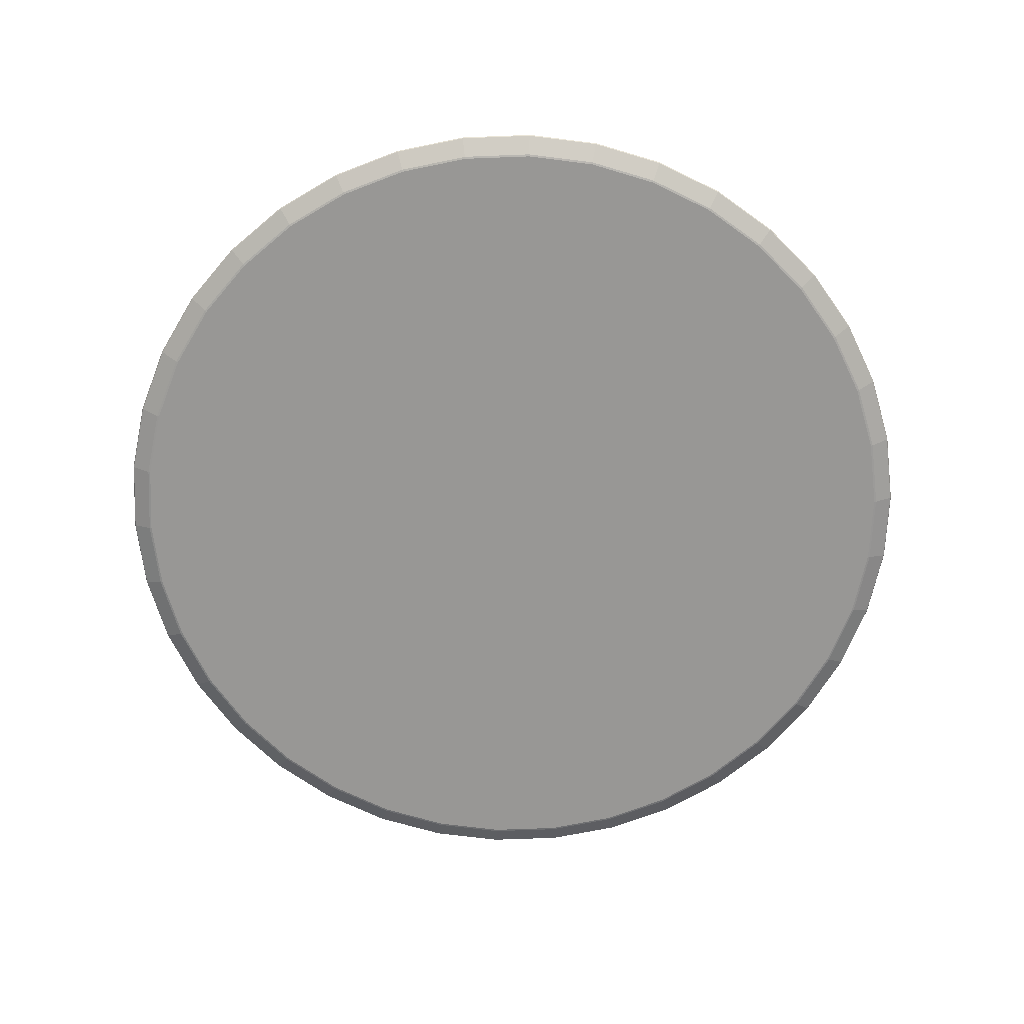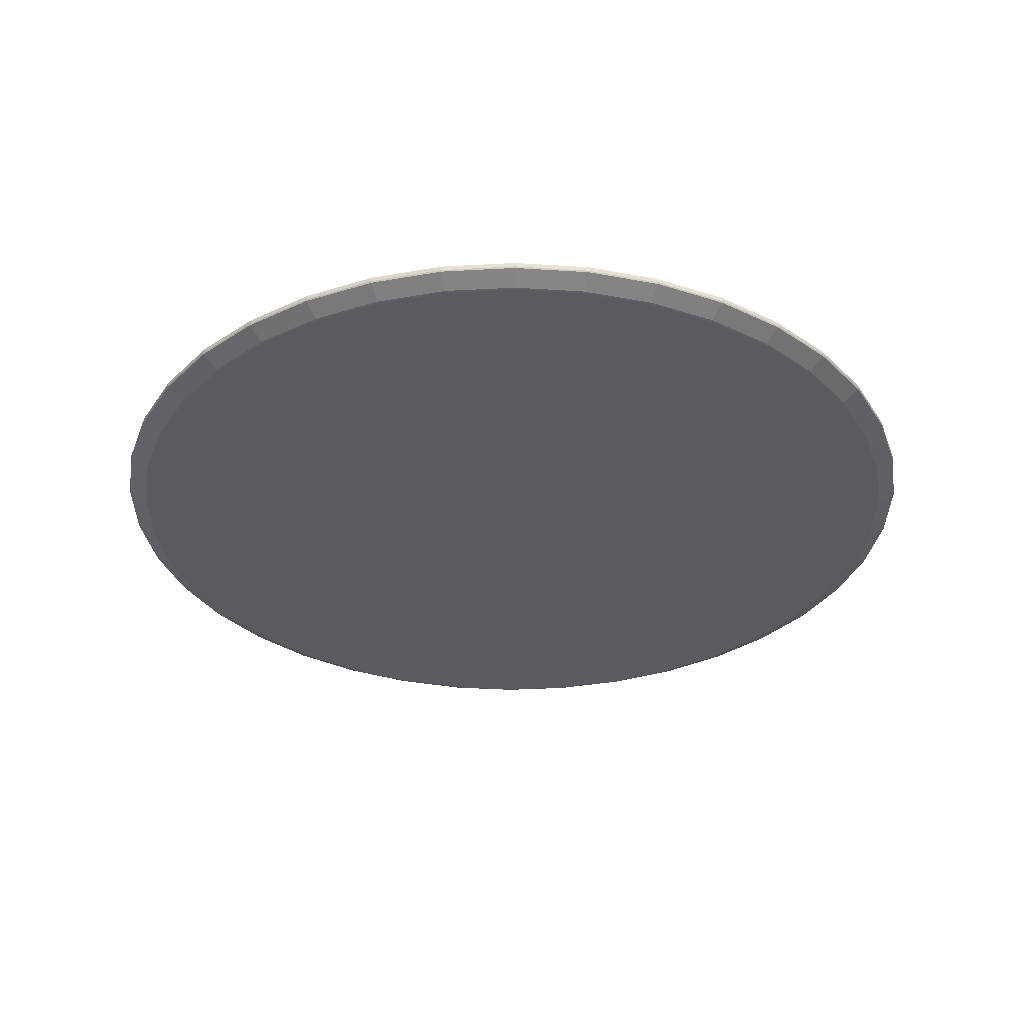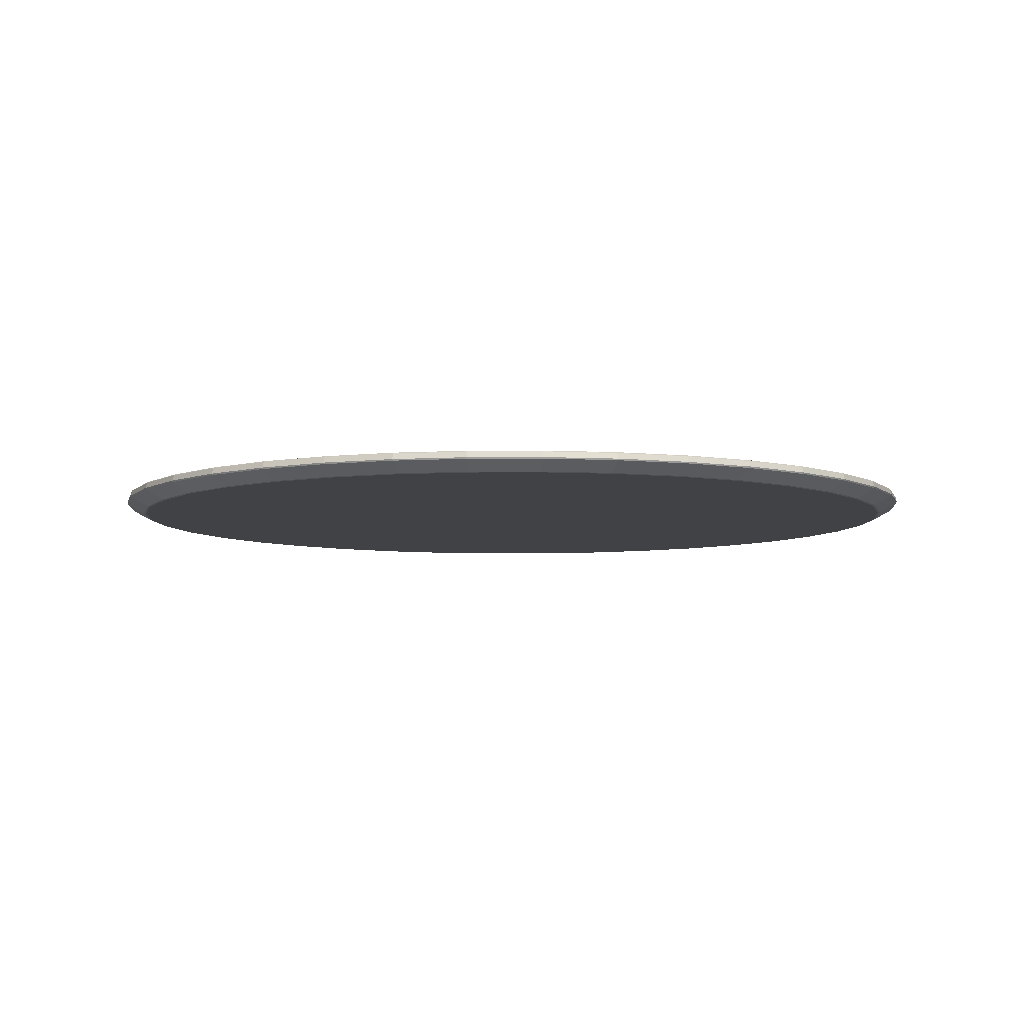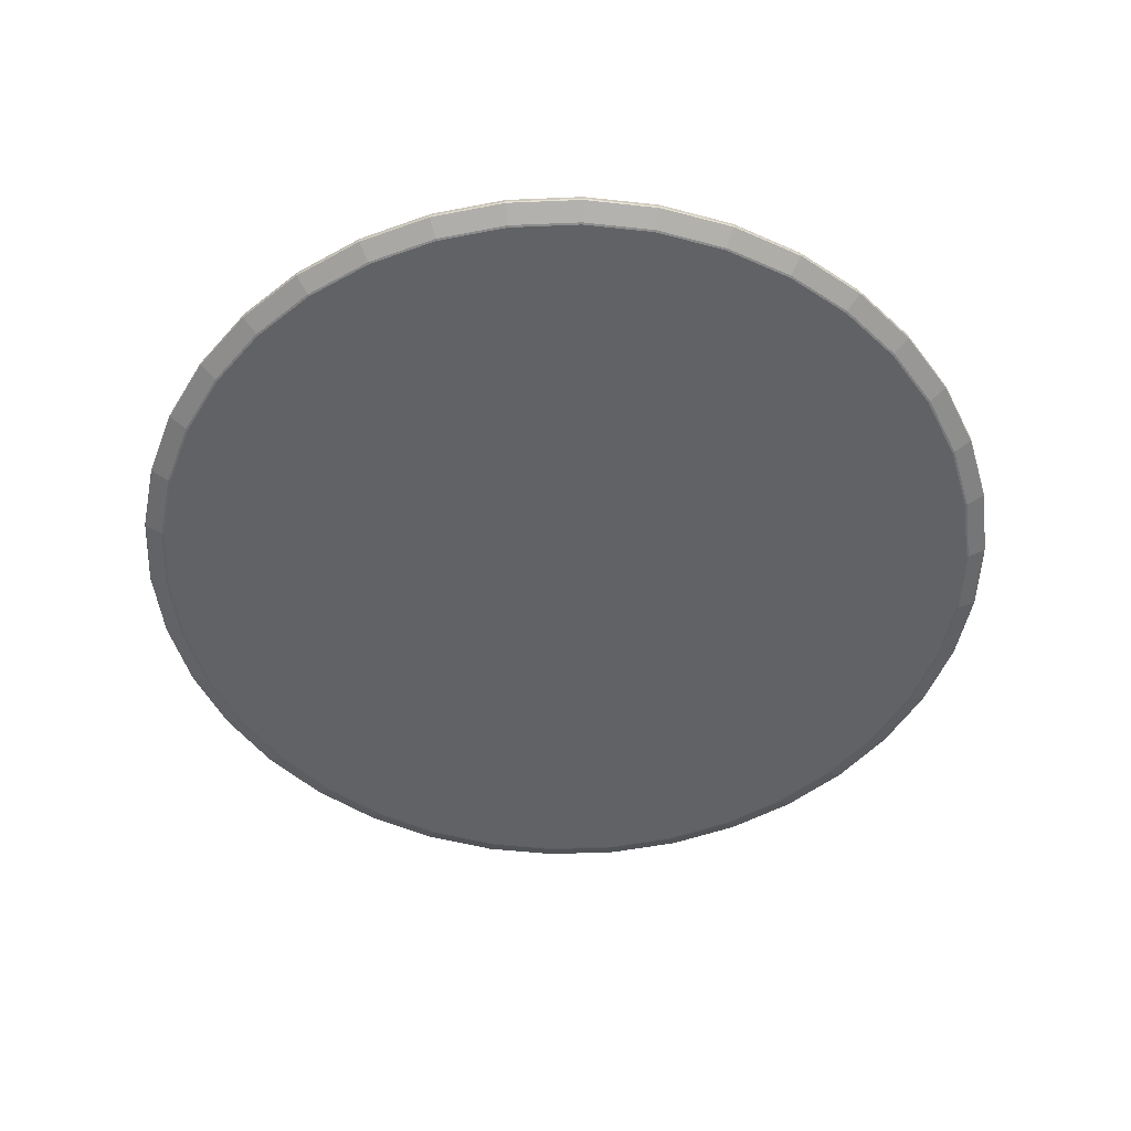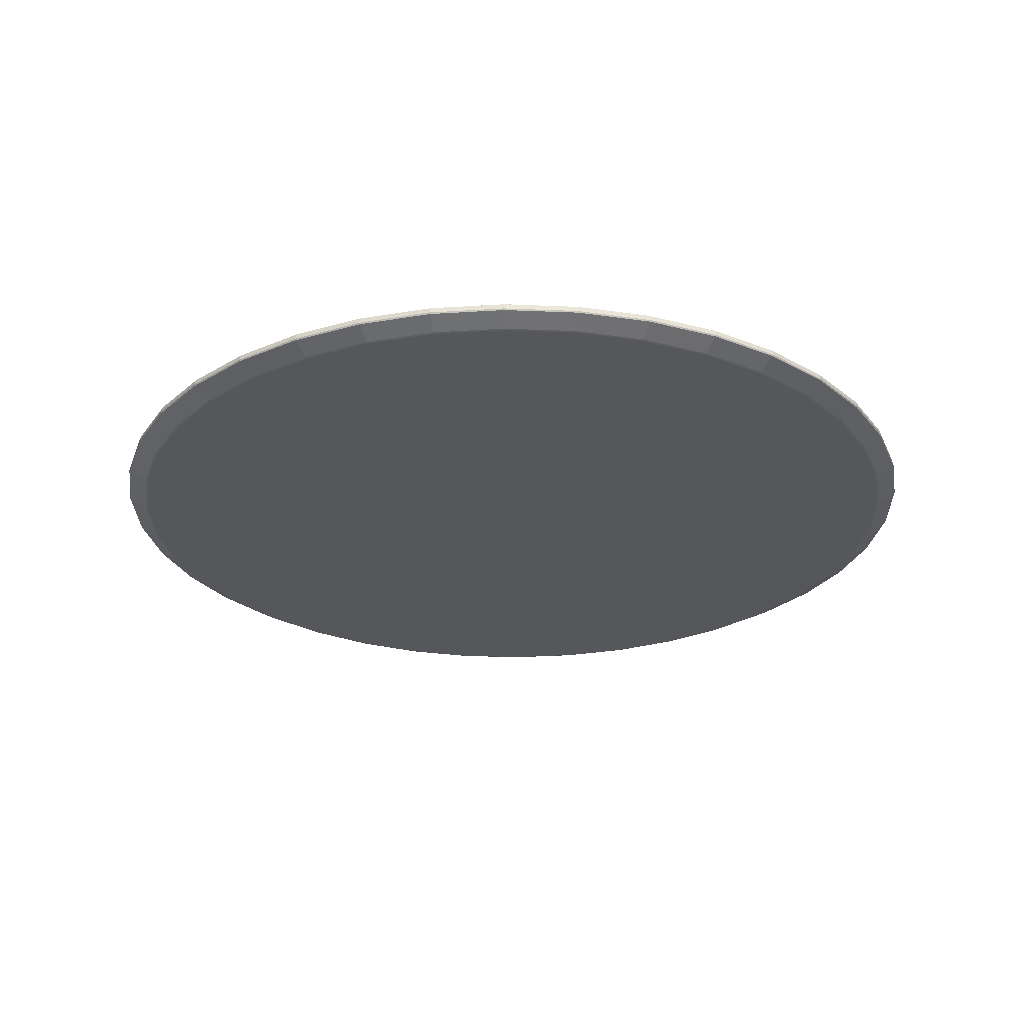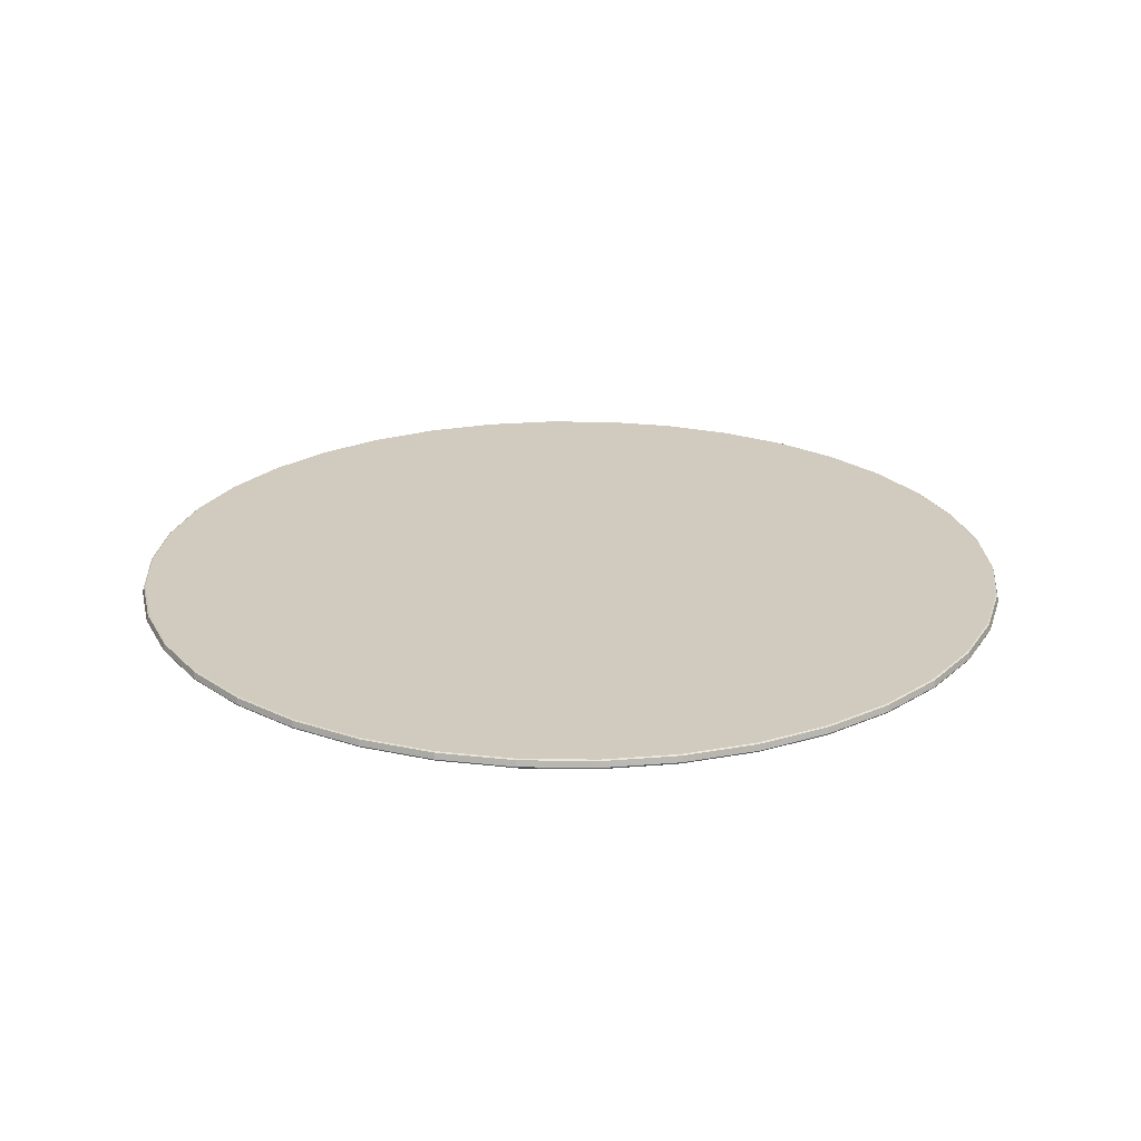
<metadata>
{"format":"obj","ext":"obj","renderer":"f3d","projection":"perspective","resolution":1024,"background":"white","views":[{"elev":-68.2,"azim":51.9,"up":"+Y"},{"elev":-33.0,"azim":-2.8,"up":"+Y"},{"elev":-6.5,"azim":145.3,"up":"+Y"},{"elev":-50.7,"azim":4.9,"up":"+Y"},{"elev":-26.4,"azim":131.2,"up":"+Y"},{"elev":23.3,"azim":-43.6,"up":"+Y"}]}
</metadata>
<code>
v -89.9 7.369 -66.27
v -90.03 7.369 -67.37
v -90.06 7.456 -67.37
v -89.92 7.456 -66.27
v -90.35 7.369 -68.43
v -90.37 7.456 -68.43
v -90.83 7.369 -69.43
v -90.85 7.456 -69.42
v -91.48 7.369 -70.33
v -91.49 7.456 -70.32
v -92.26 7.369 -71.12
v -92.27 7.456 -71.1
v -93.16 7.369 -71.76
v -93.17 7.456 -71.74
v -94.15 7.369 -72.25
v -94.16 7.456 -72.23
v -95.21 7.369 -72.57
v -95.22 7.456 -72.54
v -96.31 7.369 -72.7
v -96.31 7.456 -72.68
v -97.42 7.369 -72.66
v -97.42 7.456 -72.64
v -98.5 7.369 -72.43
v -98.5 7.456 -72.41
v -99.54 7.369 -72.03
v -99.52 7.456 -72.01
v -100.5 7.369 -71.47
v -100.5 7.456 -71.45
v -101.3 7.369 -70.75
v -101.3 7.456 -70.74
v -102.1 7.369 -69.91
v -102 7.456 -69.89
v -102.6 7.369 -68.96
v -102.6 7.456 -68.95
v -103 7.369 -67.93
v -103 7.456 -67.92
v -103.3 7.369 -66.84
v -103.2 7.456 -66.84
v -103.3 7.369 -65.74
v -103.3 7.456 -65.74
v -103.2 7.369 -64.64
v -103.1 7.456 -64.64
v -102.8 7.369 -63.58
v -102.8 7.456 -63.58
v -102.4 7.369 -62.58
v -102.3 7.456 -62.59
v -101.7 7.369 -61.68
v -101.7 7.456 -61.69
v -100.9 7.369 -60.89
v -100.9 7.456 -60.91
v -100 7.369 -60.25
v -100 7.456 -60.27
v -99.04 7.369 -59.76
v -99.03 7.456 -59.78
v -97.98 7.369 -59.44
v -97.98 7.456 -59.47
v -96.88 7.369 -59.31
v -96.88 7.456 -59.33
v -95.78 7.369 -59.35
v -95.78 7.456 -59.37
v -94.69 7.369 -59.58
v -94.7 7.456 -59.6
v -93.66 7.369 -59.98
v -93.67 7.456 -60
v -92.71 7.369 -60.54
v -92.72 7.456 -60.56
v -91.86 7.369 -61.26
v -91.88 7.456 -61.27
v -91.15 7.369 -62.1
v -91.17 7.456 -62.12
v -90.58 7.369 -63.05
v -90.6 7.456 -63.06
v -90.17 7.369 -64.08
v -90.2 7.456 -64.09
v -89.95 7.369 -65.17
v -89.97 7.456 -65.17
v -90.26 7.187 -65.21
v -90.48 7.187 -64.18
v -90.87 7.187 -63.19
v -91.41 7.187 -62.29
v -92.09 7.187 -61.48
v -92.89 7.187 -60.8
v -93.8 7.187 -60.26
v -94.78 7.187 -59.88
v -95.82 7.187 -59.67
v -96.87 7.187 -59.63
v -97.92 7.187 -59.76
v -98.93 7.187 -60.06
v -99.87 7.187 -60.52
v -100.7 7.187 -61.14
v -101.5 7.187 -61.88
v -102.1 7.187 -62.74
v -102.5 7.187 -63.69
v -102.8 7.187 -64.7
v -103 7.187 -65.75
v -102.9 7.187 -66.8
v -102.7 7.187 -67.83
v -102.3 7.187 -68.82
v -101.8 7.187 -69.72
v -101.1 7.187 -70.53
v -100.3 7.187 -71.21
v -99.4 7.187 -71.74
v -98.41 7.187 -72.13
v -97.38 7.187 -72.34
v -96.33 7.187 -72.38
v -95.28 7.187 -72.25
v -94.27 7.187 -71.95
v -93.32 7.187 -71.49
v -92.47 7.187 -70.87
v -91.72 7.187 -70.13
v -91.11 7.187 -69.27
v -90.65 7.187 -68.32
v -90.35 7.187 -67.31
v -90.22 7.187 -66.26
v -89.94 7.47 -66.27
v -90.08 7.47 -67.36
v -90.39 7.47 -68.42
v -90.87 7.47 -69.41
v -91.51 7.47 -70.3
v -92.29 7.47 -71.08
v -93.18 7.47 -71.72
v -94.17 7.47 -72.21
v -95.22 7.47 -72.52
v -96.31 7.47 -72.66
v -97.41 7.47 -72.61
v -98.49 7.47 -72.39
v -99.52 7.47 -71.99
v -100.5 7.47 -71.43
v -101.3 7.47 -70.72
v -102 7.47 -69.88
v -102.6 7.47 -68.94
v -103 7.47 -67.91
v -103.2 7.47 -66.84
v -103.3 7.47 -65.74
v -103.1 7.47 -64.65
v -102.8 7.47 -63.59
v -102.3 7.47 -62.6
v -101.7 7.47 -61.71
v -100.9 7.47 -60.93
v -100 7.47 -60.29
v -99.03 7.47 -59.8
v -97.97 7.47 -59.49
v -96.88 7.47 -59.35
v -95.78 7.47 -59.4
v -94.71 7.47 -59.62
v -93.68 7.47 -60.02
v -92.74 7.47 -60.58
v -91.9 7.47 -61.29
v -91.18 7.47 -62.13
v -90.62 7.47 -63.07
v -90.22 7.47 -64.1
v -89.99 7.47 -65.17
v -90.04 7.347 -67.37
v -89.91 7.347 -66.27
v -90.19 7.195 -66.26
v -90.32 7.195 -67.31
v -89.96 7.347 -65.17
v -90.23 7.195 -65.2
v -90.18 7.347 -64.09
v -90.45 7.195 -64.17
v -90.59 7.347 -63.06
v -90.84 7.195 -63.18
v -91.15 7.347 -62.11
v -91.38 7.195 -62.27
v -91.87 7.347 -61.26
v -92.07 7.195 -61.46
v -92.72 7.347 -60.55
v -92.88 7.195 -60.78
v -93.67 7.347 -59.99
v -93.79 7.195 -60.24
v -94.7 7.347 -59.59
v -94.78 7.195 -59.85
v -95.78 7.347 -59.36
v -95.81 7.195 -59.64
v -96.88 7.347 -59.32
v -96.87 7.195 -59.59
v -97.98 7.347 -59.45
v -97.92 7.195 -59.73
v -99.04 7.347 -59.77
v -98.94 7.195 -60.03
v -100 7.347 -60.26
v -99.89 7.195 -60.5
v -100.9 7.347 -60.9
v -100.8 7.195 -61.11
v -101.7 7.347 -61.68
v -101.5 7.195 -61.86
v -102.4 7.347 -62.59
v -102.1 7.195 -62.73
v -102.8 7.347 -63.58
v -102.6 7.195 -63.68
v -103.2 7.347 -64.64
v -102.9 7.195 -64.7
v -103.3 7.347 -65.74
v -103 7.195 -65.75
v -103.2 7.347 -66.84
v -103 7.195 -66.81
v -103 7.347 -67.92
v -102.7 7.195 -67.84
v -102.6 7.347 -68.95
v -102.4 7.195 -68.83
v -102 7.347 -69.9
v -101.8 7.195 -69.74
v -101.3 7.347 -70.74
v -101.1 7.195 -70.55
v -100.5 7.347 -71.46
v -100.3 7.195 -71.23
v -99.53 7.347 -72.02
v -99.41 7.195 -71.77
v -98.5 7.347 -72.42
v -98.42 7.195 -72.16
v -97.42 7.347 -72.65
v -97.38 7.195 -72.37
v -96.31 7.347 -72.69
v -96.32 7.195 -72.42
v -95.22 7.347 -72.56
v -95.27 7.195 -72.28
v -94.16 7.347 -72.24
v -94.26 7.195 -71.98
v -93.16 7.347 -71.75
v -93.31 7.195 -71.51
v -92.26 7.347 -71.11
v -92.44 7.195 -70.9
v -91.48 7.347 -70.33
v -91.7 7.195 -70.15
v -90.84 7.347 -69.42
v -91.08 7.195 -69.28
v -90.36 7.347 -68.43
v -90.62 7.195 -68.33
f 1 2 3 4
f 2 5 6 3
f 5 7 8 6
f 7 9 10 8
f 9 11 12 10
f 11 13 14 12
f 13 15 16 14
f 15 17 18 16
f 17 19 20 18
f 19 21 22 20
f 21 23 24 22
f 23 25 26 24
f 25 27 28 26
f 27 29 30 28
f 29 31 32 30
f 31 33 34 32
f 33 35 36 34
f 35 37 38 36
f 37 39 40 38
f 39 41 42 40
f 41 43 44 42
f 43 45 46 44
f 45 47 48 46
f 47 49 50 48
f 49 51 52 50
f 51 53 54 52
f 53 55 56 54
f 55 57 58 56
f 57 59 60 58
f 59 61 62 60
f 61 63 64 62
f 63 65 66 64
f 65 67 68 66
f 67 69 70 68
f 69 71 72 70
f 71 73 74 72
f 73 75 76 74
f 75 1 4 76
f 77 78 79 80 81 82 83 84 85 86 87 88 89 90 91 92 93 94 95 96 97 98 99 100 101 102 103 104 105 106 107 108 109 110 111 112 113 114
f 115 116 117 118 119 120 121 122 123 124 125 126 127 128 129 130 131 132 133 134 135 136 137 138 139 140 141 142 143 144 145 146 147 148 149 150 151 152
f 153 154 155 156
f 154 157 158 155
f 157 159 160 158
f 159 161 162 160
f 161 163 164 162
f 163 165 166 164
f 165 167 168 166
f 167 169 170 168
f 169 171 172 170
f 171 173 174 172
f 173 175 176 174
f 175 177 178 176
f 177 179 180 178
f 179 181 182 180
f 181 183 184 182
f 183 185 186 184
f 185 187 188 186
f 187 189 190 188
f 189 191 192 190
f 191 193 194 192
f 193 195 196 194
f 195 197 198 196
f 197 199 200 198
f 199 201 202 200
f 201 203 204 202
f 203 205 206 204
f 205 207 208 206
f 207 209 210 208
f 209 211 212 210
f 211 213 214 212
f 213 215 216 214
f 215 217 218 216
f 217 219 220 218
f 219 221 222 220
f 221 223 224 222
f 223 225 226 224
f 225 227 228 226
f 227 153 156 228
f 153 2 1 154
f 3 116 115 4
f 227 5 2 153
f 6 117 116 3
f 225 7 5 227
f 8 118 117 6
f 223 9 7 225
f 10 119 118 8
f 221 11 9 223
f 12 120 119 10
f 219 13 11 221
f 14 121 120 12
f 217 15 13 219
f 16 122 121 14
f 215 17 15 217
f 18 123 122 16
f 213 19 17 215
f 20 124 123 18
f 211 21 19 213
f 22 125 124 20
f 209 23 21 211
f 24 126 125 22
f 207 25 23 209
f 26 127 126 24
f 205 27 25 207
f 28 128 127 26
f 203 29 27 205
f 30 129 128 28
f 201 31 29 203
f 32 130 129 30
f 199 33 31 201
f 34 131 130 32
f 197 35 33 199
f 36 132 131 34
f 195 37 35 197
f 38 133 132 36
f 193 39 37 195
f 40 134 133 38
f 191 41 39 193
f 42 135 134 40
f 189 43 41 191
f 44 136 135 42
f 187 45 43 189
f 46 137 136 44
f 185 47 45 187
f 48 138 137 46
f 183 49 47 185
f 50 139 138 48
f 181 51 49 183
f 52 140 139 50
f 179 53 51 181
f 54 141 140 52
f 177 55 53 179
f 56 142 141 54
f 175 57 55 177
f 58 143 142 56
f 173 59 57 175
f 60 144 143 58
f 171 61 59 173
f 62 145 144 60
f 169 63 61 171
f 64 146 145 62
f 167 65 63 169
f 66 147 146 64
f 165 67 65 167
f 68 148 147 66
f 163 69 67 165
f 70 149 148 68
f 161 71 69 163
f 72 150 149 70
f 159 73 71 161
f 74 151 150 72
f 157 75 73 159
f 76 152 151 74
f 154 1 75 157
f 4 115 152 76
f 113 156 155 114
f 114 155 158 77
f 77 158 160 78
f 78 160 162 79
f 79 162 164 80
f 80 164 166 81
f 81 166 168 82
f 82 168 170 83
f 83 170 172 84
f 84 172 174 85
f 85 174 176 86
f 86 176 178 87
f 87 178 180 88
f 88 180 182 89
f 89 182 184 90
f 90 184 186 91
f 91 186 188 92
f 92 188 190 93
f 93 190 192 94
f 94 192 194 95
f 95 194 196 96
f 96 196 198 97
f 97 198 200 98
f 98 200 202 99
f 99 202 204 100
f 100 204 206 101
f 101 206 208 102
f 102 208 210 103
f 103 210 212 104
f 104 212 214 105
f 105 214 216 106
f 106 216 218 107
f 107 218 220 108
f 108 220 222 109
f 109 222 224 110
f 110 224 226 111
f 111 226 228 112
f 112 228 156 113

</code>
